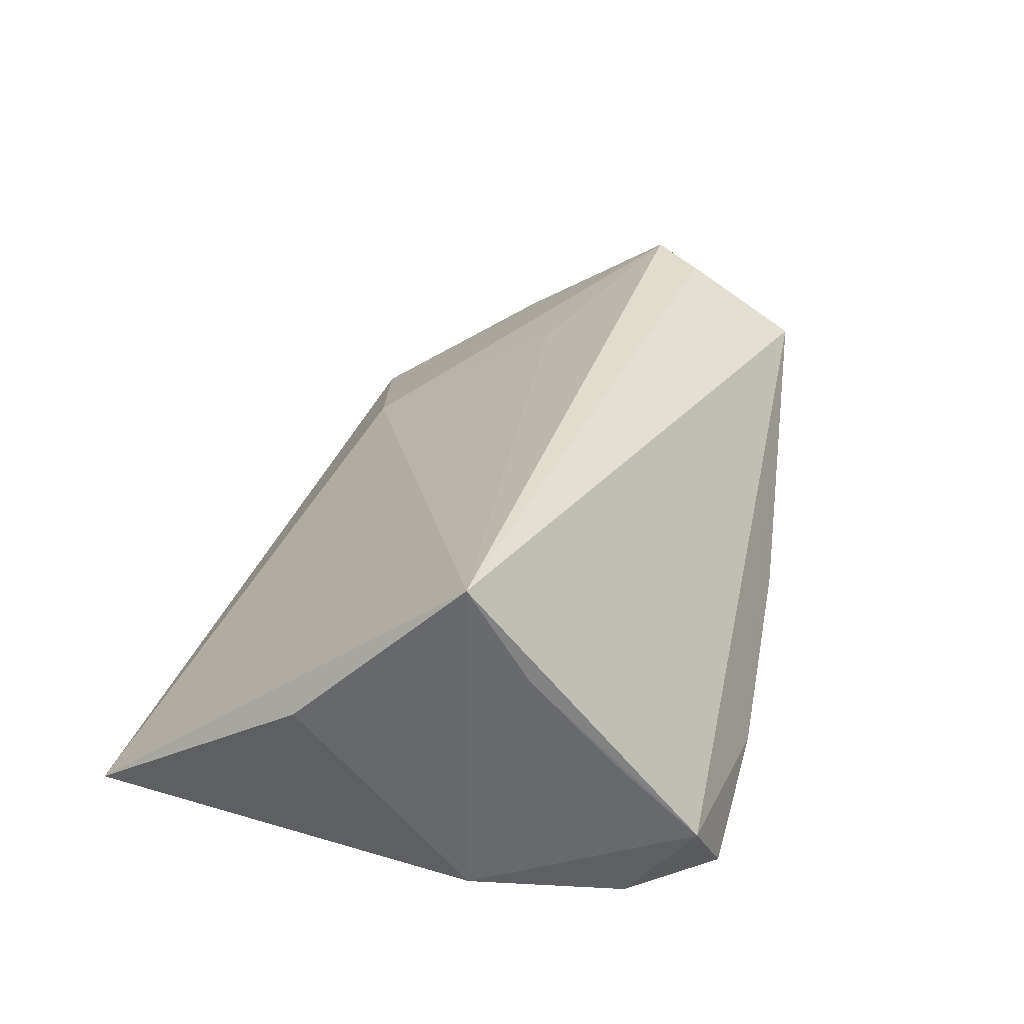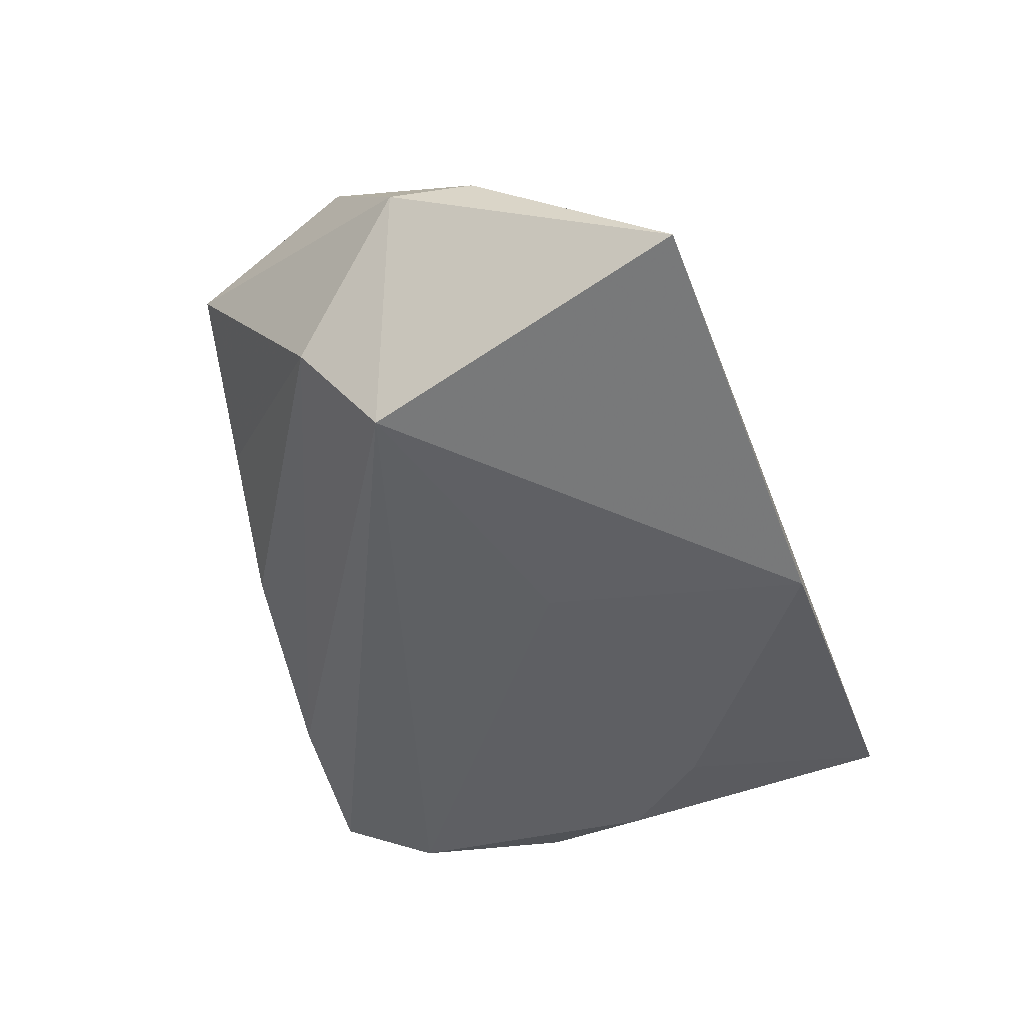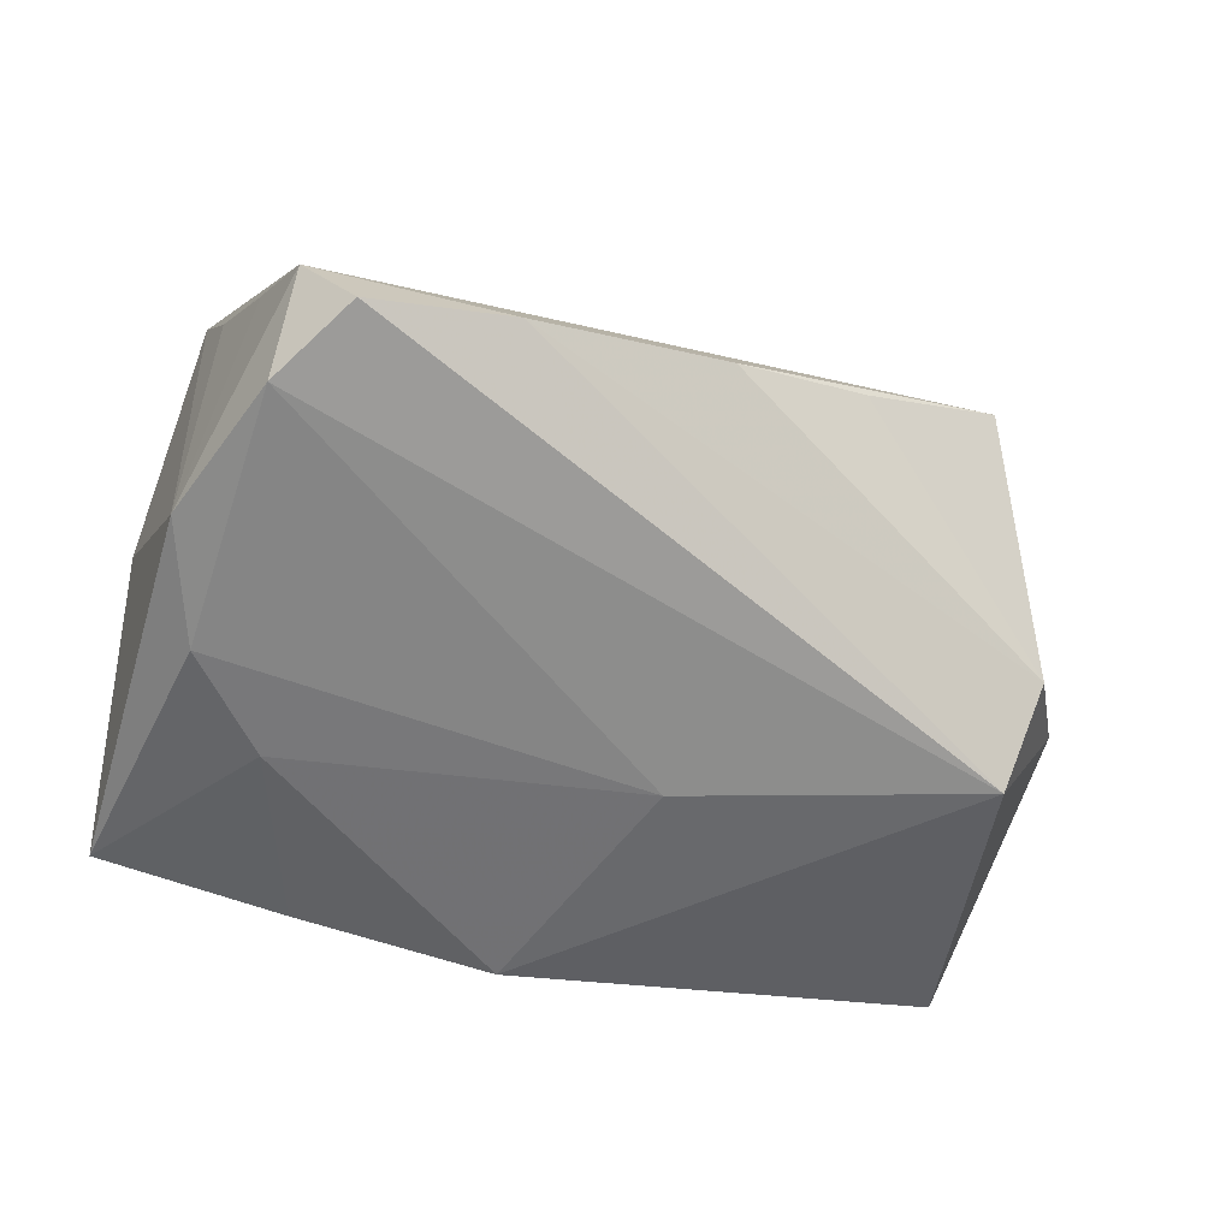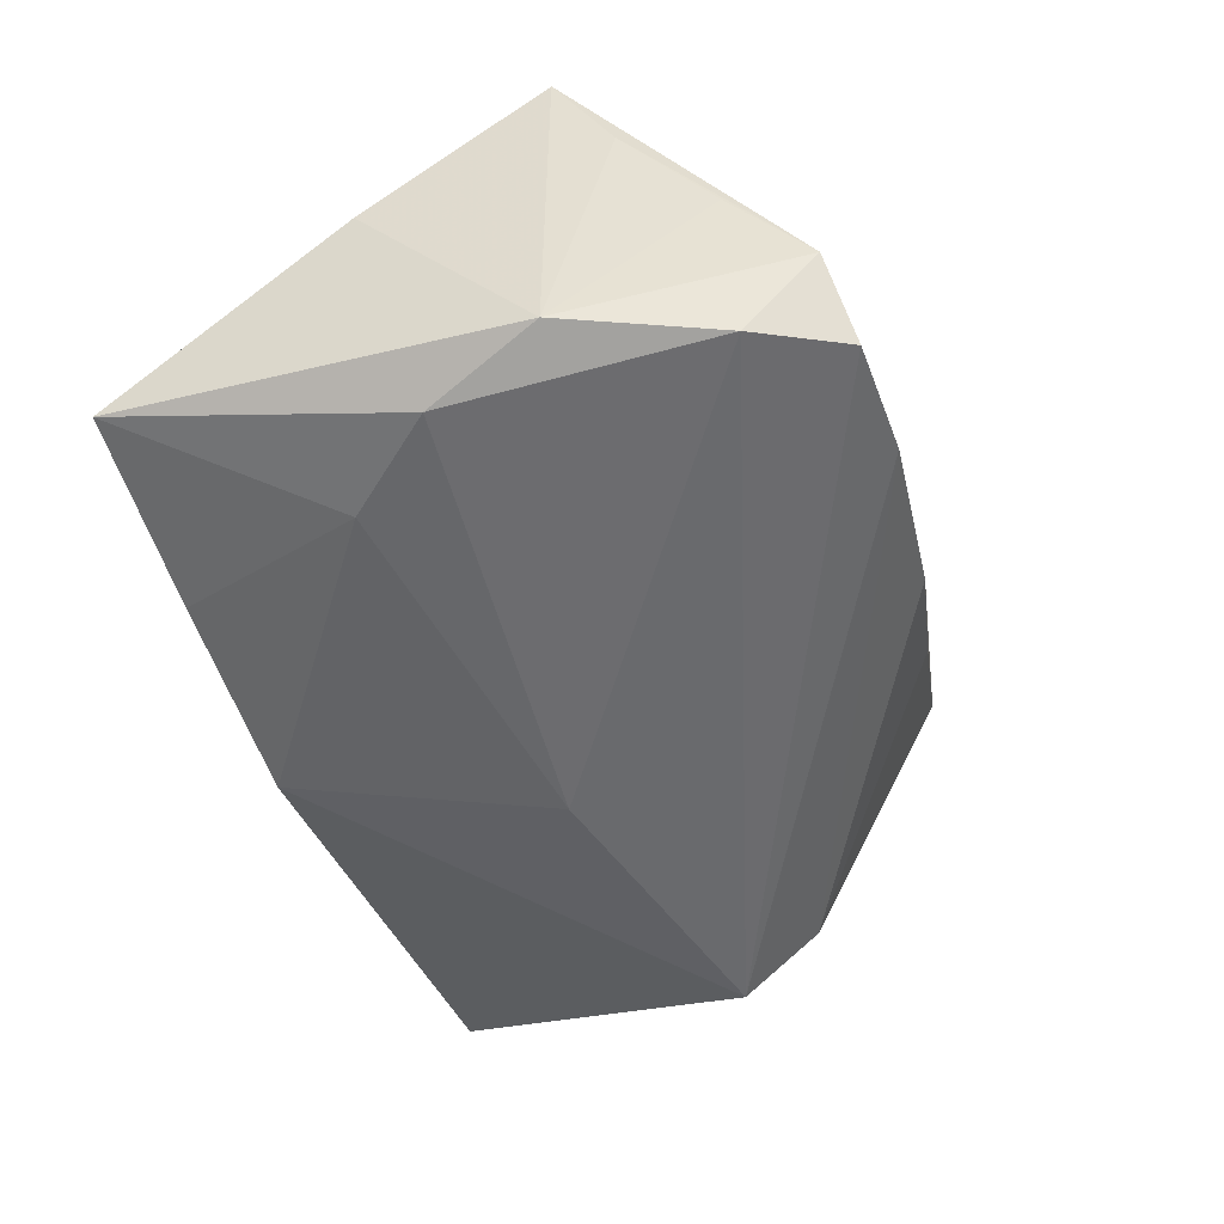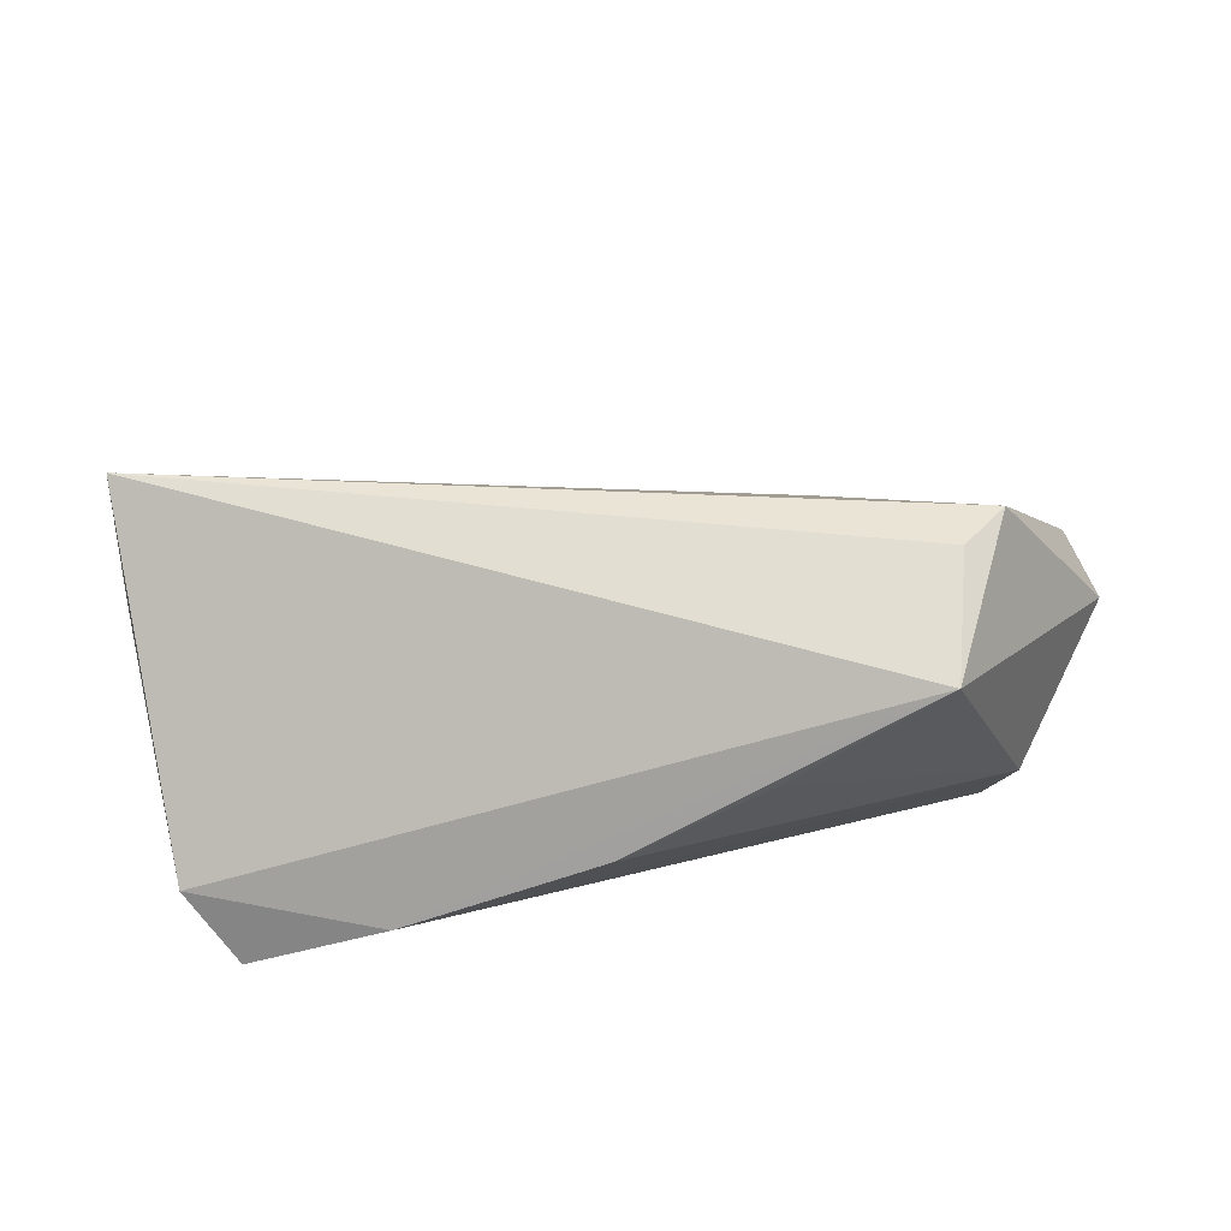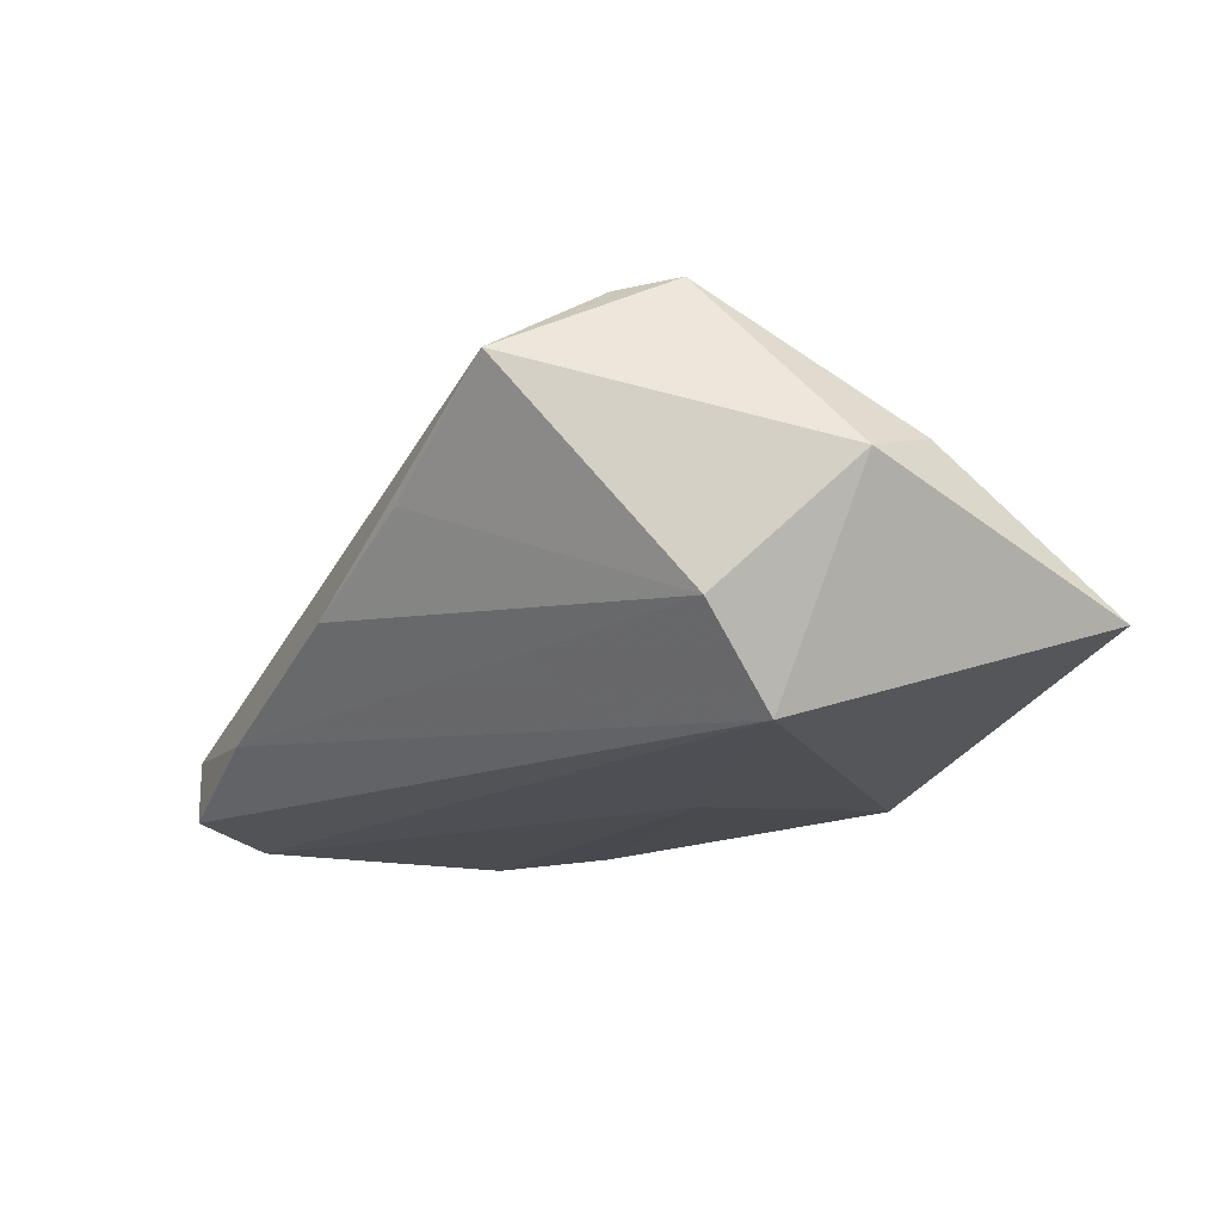
<metadata>
{"format":"obj","ext":"obj","renderer":"f3d","projection":"perspective","resolution":1024,"background":"white","views":[{"elev":31.6,"azim":107.1,"up":"+Z"},{"elev":-41.2,"azim":-71.2,"up":"+Z"},{"elev":-61.7,"azim":163.9,"up":"+Z"},{"elev":-53.8,"azim":108.9,"up":"+Z"},{"elev":35.3,"azim":-175.2,"up":"+Z"},{"elev":-15.0,"azim":-113.7,"up":"+Z"}]}
</metadata>
<code>
v 0.01769 0.03782 -0.01183
v -0.05518 -0.03903 -0.006187
v -0.00033 -0.04114 -0.01698
v -0.04865 0.0002287 -0.01855
v -0.006702 0.03545 -0.002134
v -0.02768 -0.03016 0.003838
v 0.05191 0.01005 0.02837
v -0.02608 -0.003242 0.02113
v 0.04833 0.008556 -0.01831
v -0.0422 0.02964 0.01908
v -0.05654 -0.01439 0.0108
v -0.02385 0.03238 0.007017
v 0.04158 0.03612 -0.009381
v -0.01146 -0.009512 -0.0205
v 0.04932 -0.04106 -0.01248
v 0.02507 -0.0412 -0.01496
v 0.04931 0.01688 0.0153
v 0.03295 -0.01741 -0.0197
v 0.04517 0.02714 0.001472
v -0.04694 0.008783 0.02853
v 0.05322 -0.01172 0.007077
v -0.06057 -0.005137 0.007579
v 0.03496 0.03782 -0.01834
v -0.05184 0.009433 -0.00734
v -0.04235 0.01535 0.02751
v 0.04304 -0.005813 -0.0205
v 0.04162 0.02721 -0.0205
f 15 7 6
f 23 4 1
f 22 4 2
f 15 6 2
f 22 10 24
f 24 4 22
f 24 1 4
f 21 7 15
f 23 1 13
f 13 10 7
f 13 1 10
f 20 2 6
f 20 10 22
f 10 1 5
f 1 24 5
f 17 13 7
f 23 13 27
f 26 14 27
f 27 4 23
f 27 14 4
f 8 6 7
f 7 20 8
f 8 20 6
f 7 10 25
f 25 20 7
f 10 20 25
f 22 2 11
f 11 20 22
f 2 20 11
f 12 24 10
f 10 5 12
f 12 5 24
f 3 2 4
f 4 14 3
f 26 27 9
f 15 26 9
f 9 21 15
f 7 21 9
f 9 17 7
f 9 27 13
f 18 14 26
f 18 3 14
f 18 26 15
f 15 2 16
f 2 3 16
f 16 18 15
f 3 18 16
f 13 17 19
f 19 9 13
f 17 9 19

</code>
